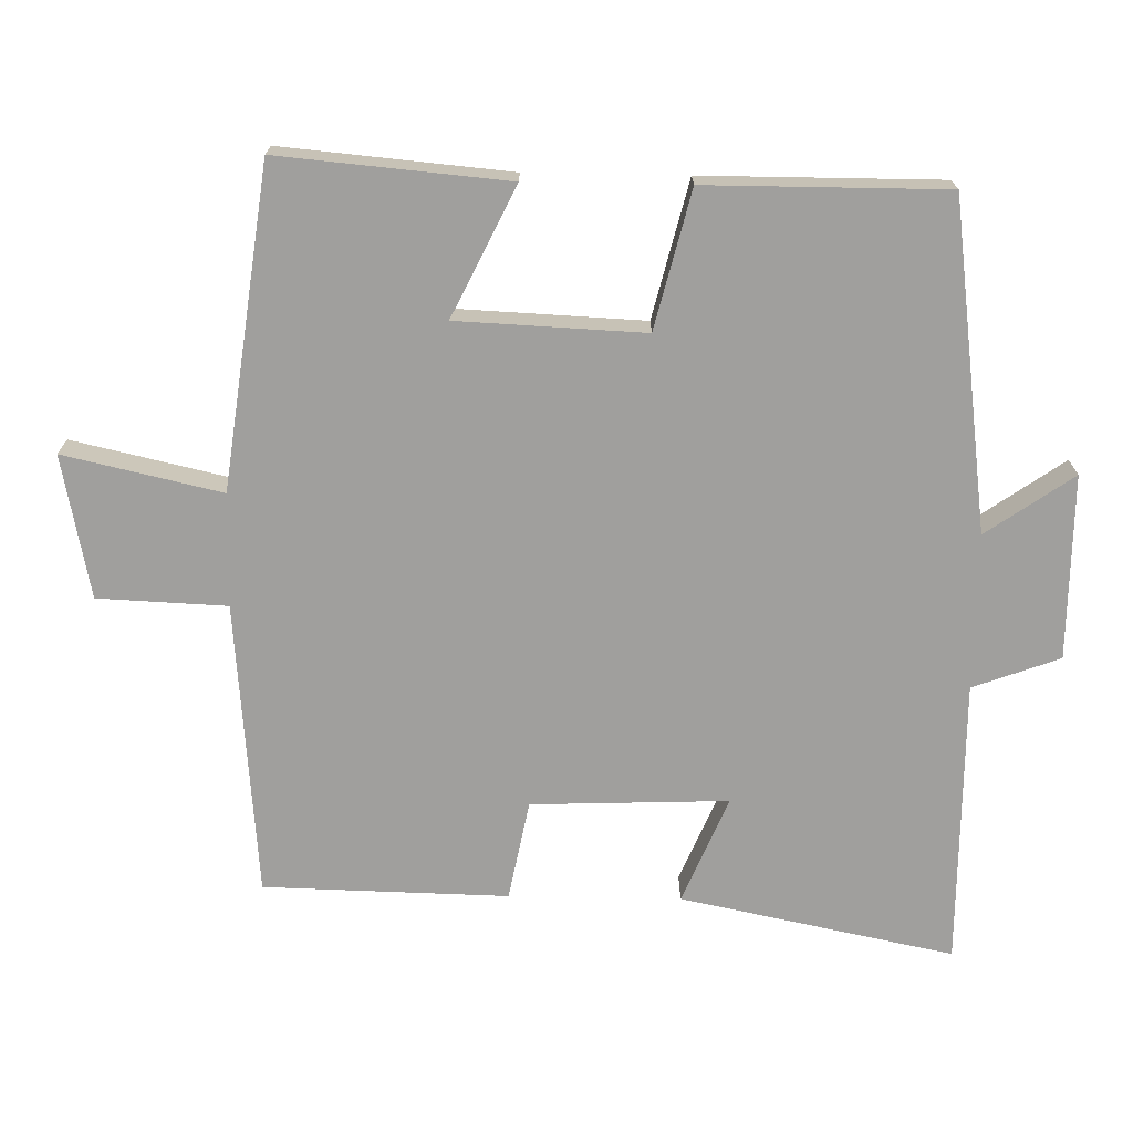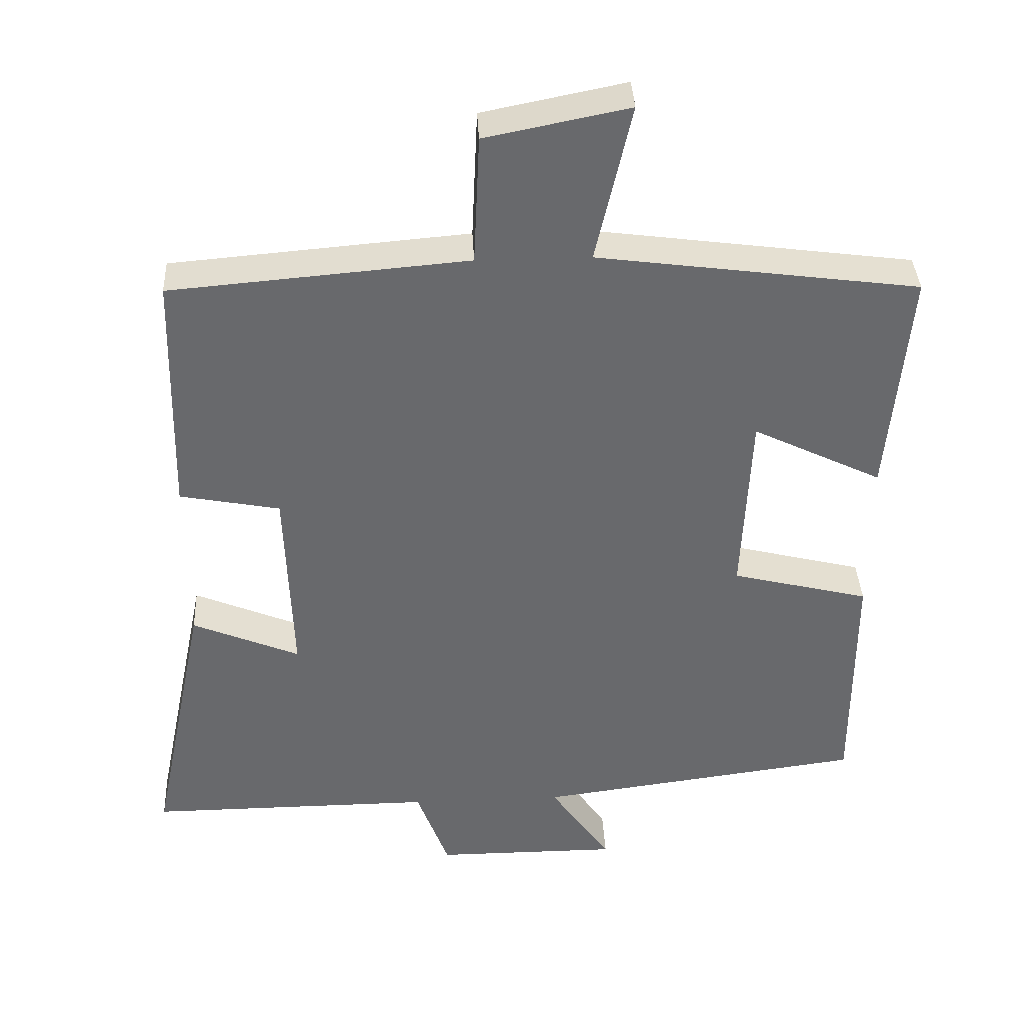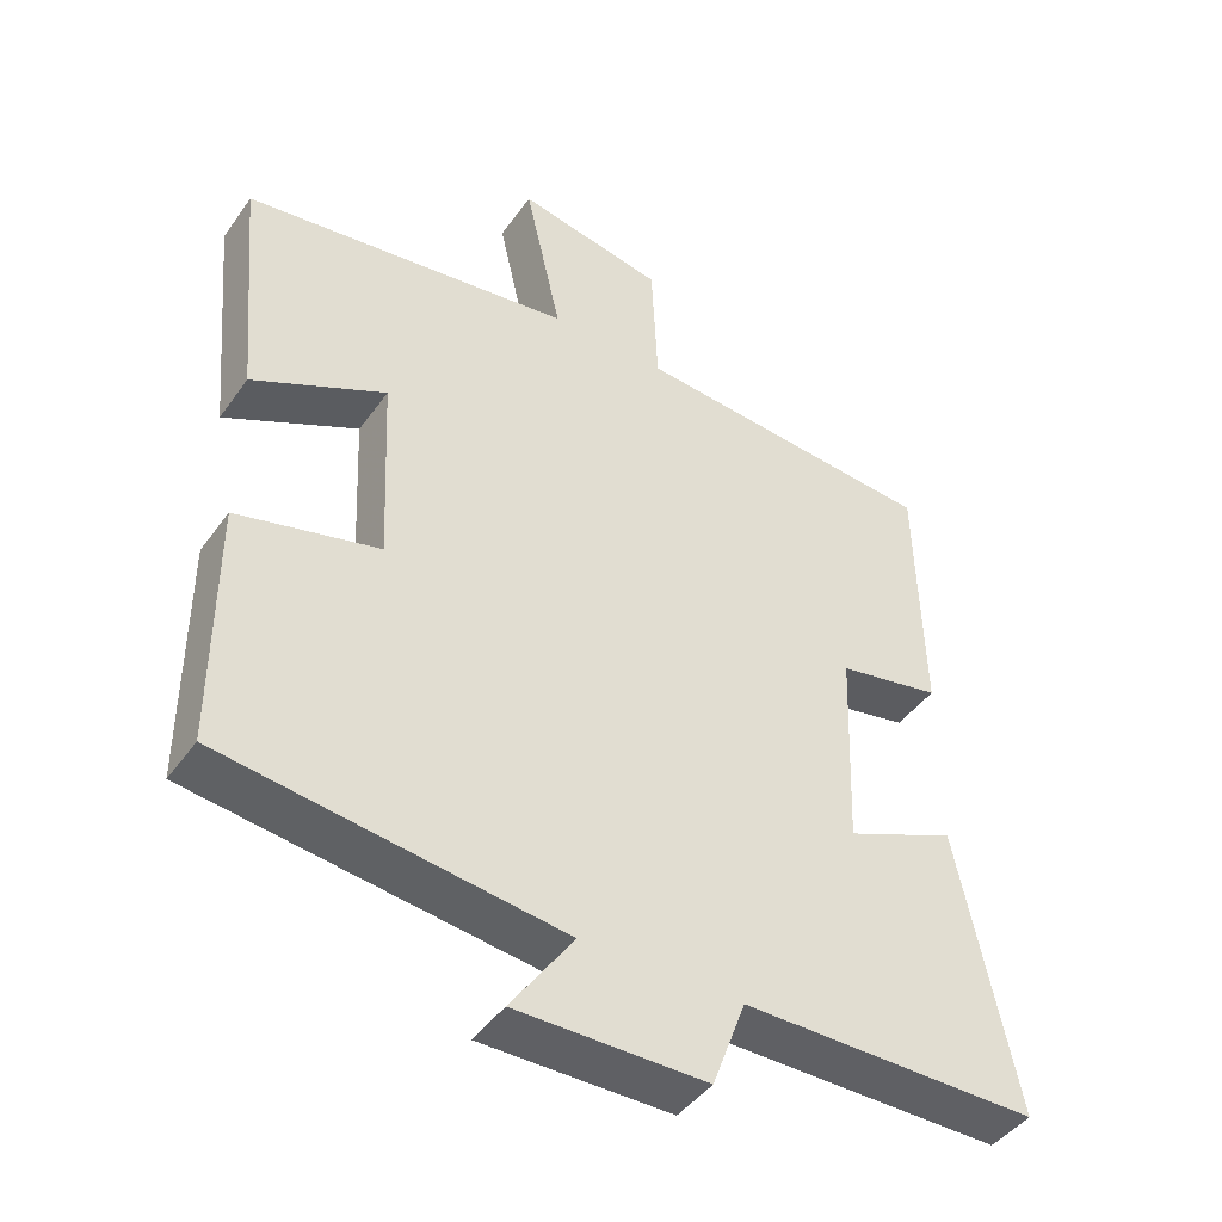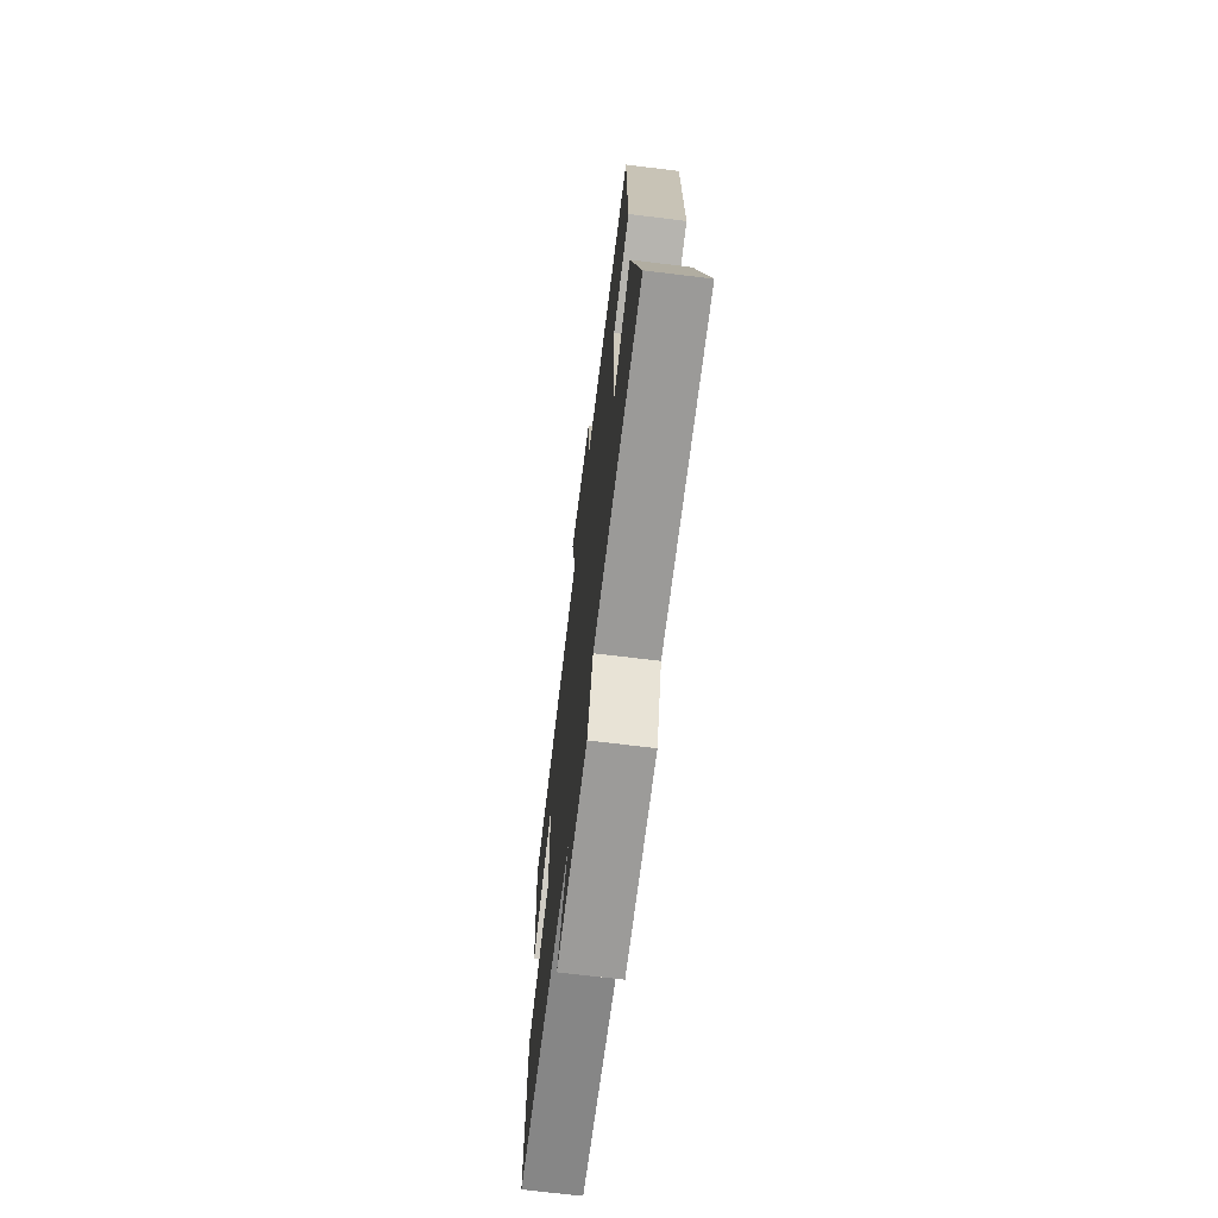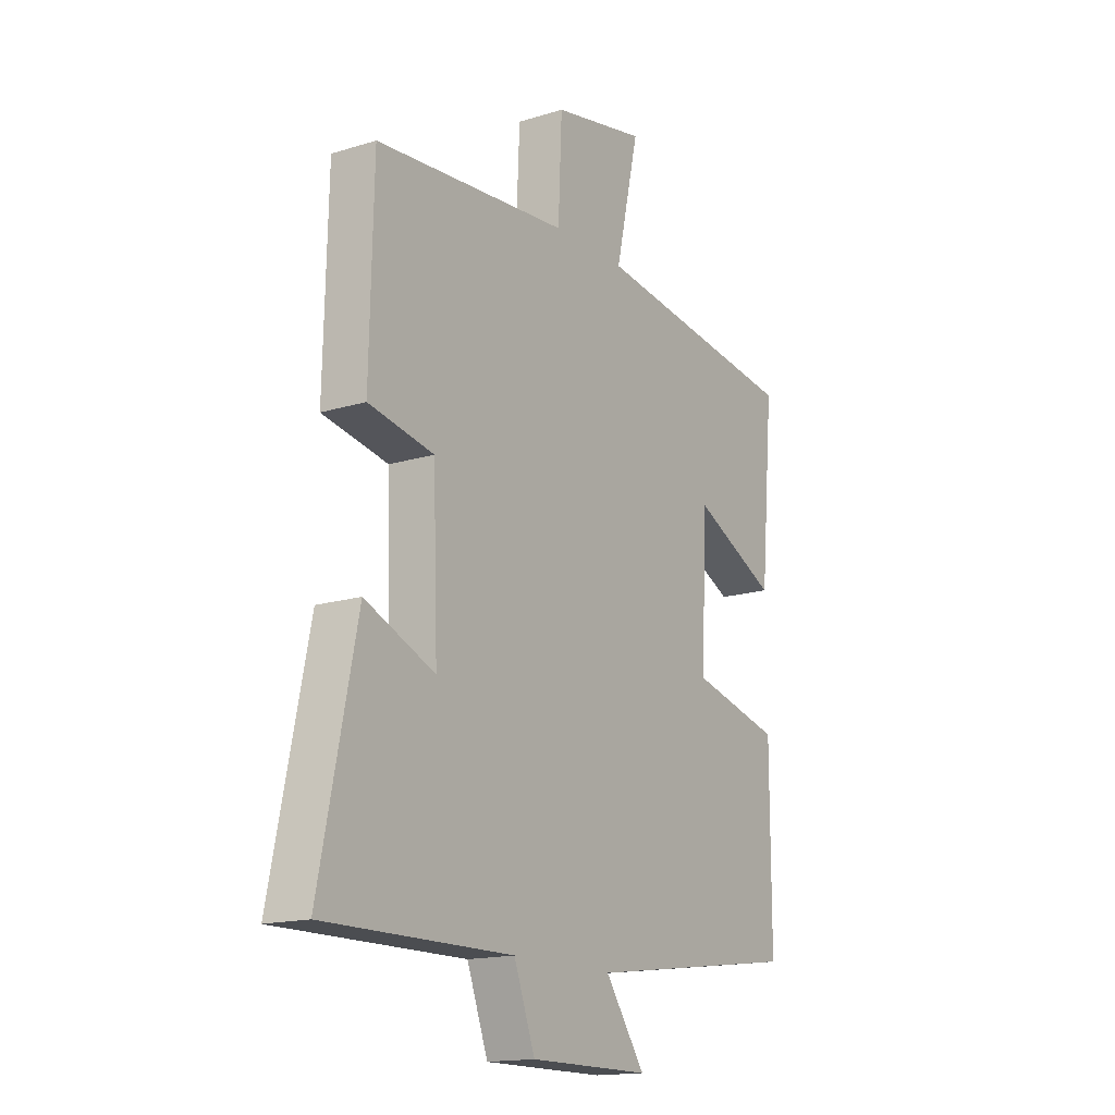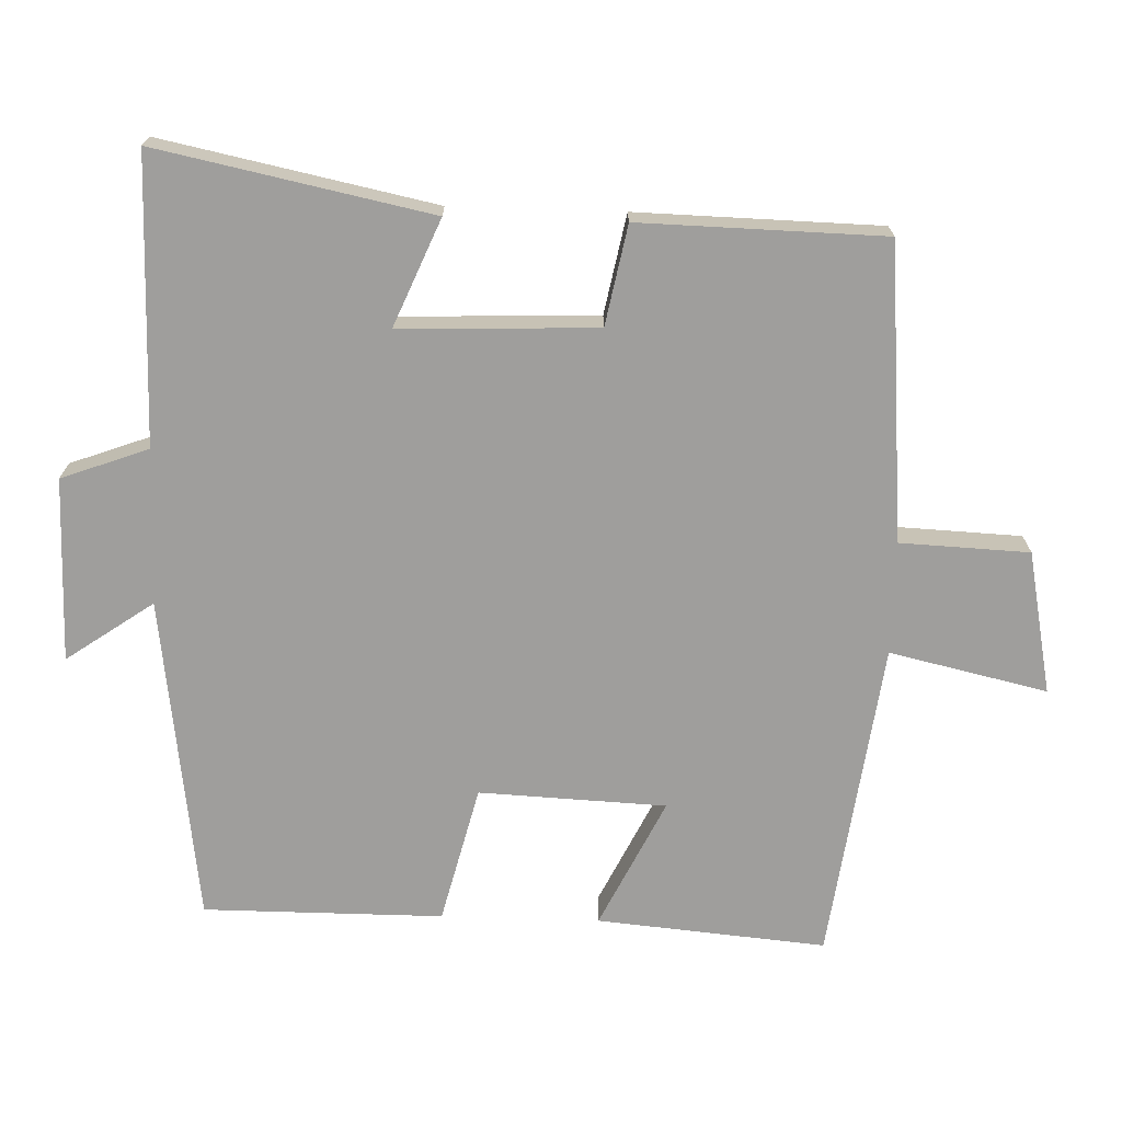
<metadata>
{"format":"obj","ext":"obj","renderer":"f3d","projection":"perspective","resolution":1024,"background":"white","views":[{"elev":-71.3,"azim":89.0,"up":"+Y"},{"elev":37.5,"azim":-2.8,"up":"+Z"},{"elev":-44.0,"azim":147.1,"up":"+Z"},{"elev":-69.7,"azim":-97.0,"up":"+Z"},{"elev":-16.0,"azim":-57.3,"up":"+Z"},{"elev":-71.0,"azim":-91.8,"up":"+Y"}]}
</metadata>
<code>
v 0.529 0.07 0.44
v 0.5 0.07 0.119
v 0.319 0.07 0.207
v 0.307 0.07 -0.055
v 0.5 0.07 -0.103
v 0.5 0.07 -0.439
v 0.041 0.07 -0.5
v 0.126 0.07 -0.622
v -0.132 0.07 -0.622
v -0.177 0.07 -0.5
v -0.579 0.07 -0.502
v -0.5 0.07 -0.118
v -0.35 0.07 -0.181
v -0.36 0.07 0.095
v -0.5 0.07 0.122
v -0.492 0.07 0.465
v -0.077 0.07 0.5
v -0.069 0.07 0.681
v 0.131 0.07 0.721
v 0.081 0.07 0.5
v 0.529 0 0.44
v 0.5 0 0.119
v 0.319 0 0.207
v 0.307 0 -0.055
v 0.5 0 -0.103
v 0.5 0 -0.439
v 0.041 0 -0.5
v 0.126 0 -0.622
v -0.132 0 -0.622
v -0.177 0 -0.5
v -0.579 0 -0.502
v -0.5 0 -0.118
v -0.35 0 -0.181
v -0.36 0 0.095
v -0.5 0 0.122
v -0.492 0 0.465
v -0.077 0 0.5
v -0.069 0 0.681
v 0.131 0 0.721
v 0.081 0 0.5
f 17 18 19 20
f 17 20 1
f 16 17 1
f 15 16 1
f 14 15 1
f 13 14 1
f 10 11 12 13
f 7 8 9 10
f 7 10 13
f 6 7 13
f 5 6 13
f 4 5 13
f 3 4 13
f 1 2 3
f 1 3 13
f 40 39 38 37
f 21 40 37
f 21 37 36
f 21 36 35
f 21 35 34
f 21 34 33
f 33 32 31 30
f 30 29 28 27
f 33 30 27
f 33 27 26
f 33 26 25
f 33 25 24
f 33 24 23
f 23 22 21
f 33 23 21
f 1 21 22 2
f 2 22 23 3
f 3 23 24 4
f 4 24 25 5
f 5 25 26 6
f 6 26 27 7
f 7 27 28 8
f 8 28 29 9
f 9 29 30 10
f 10 30 31 11
f 11 31 32 12
f 12 32 33 13
f 13 33 34 14
f 14 34 35 15
f 15 35 36 16
f 16 36 37 17
f 17 37 38 18
f 18 38 39 19
f 19 39 40 20
f 20 40 21 1

</code>
